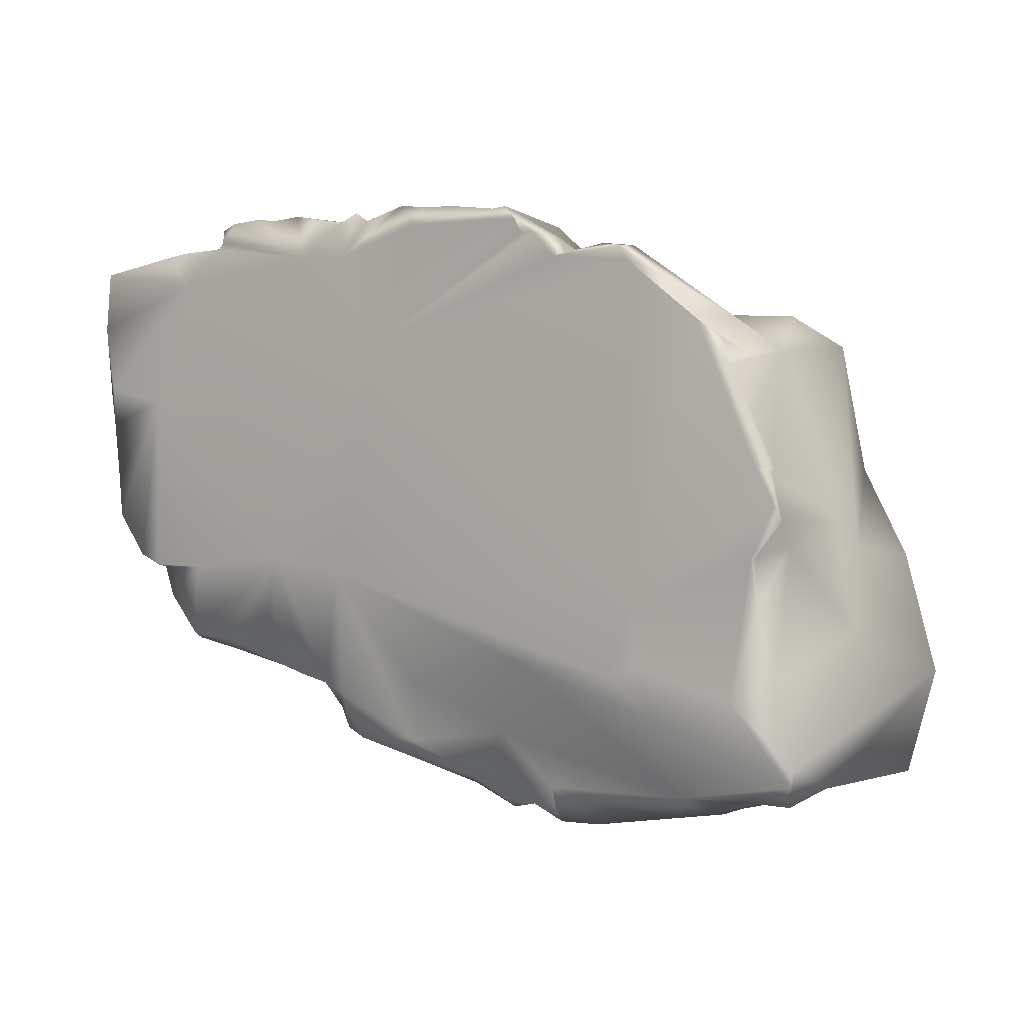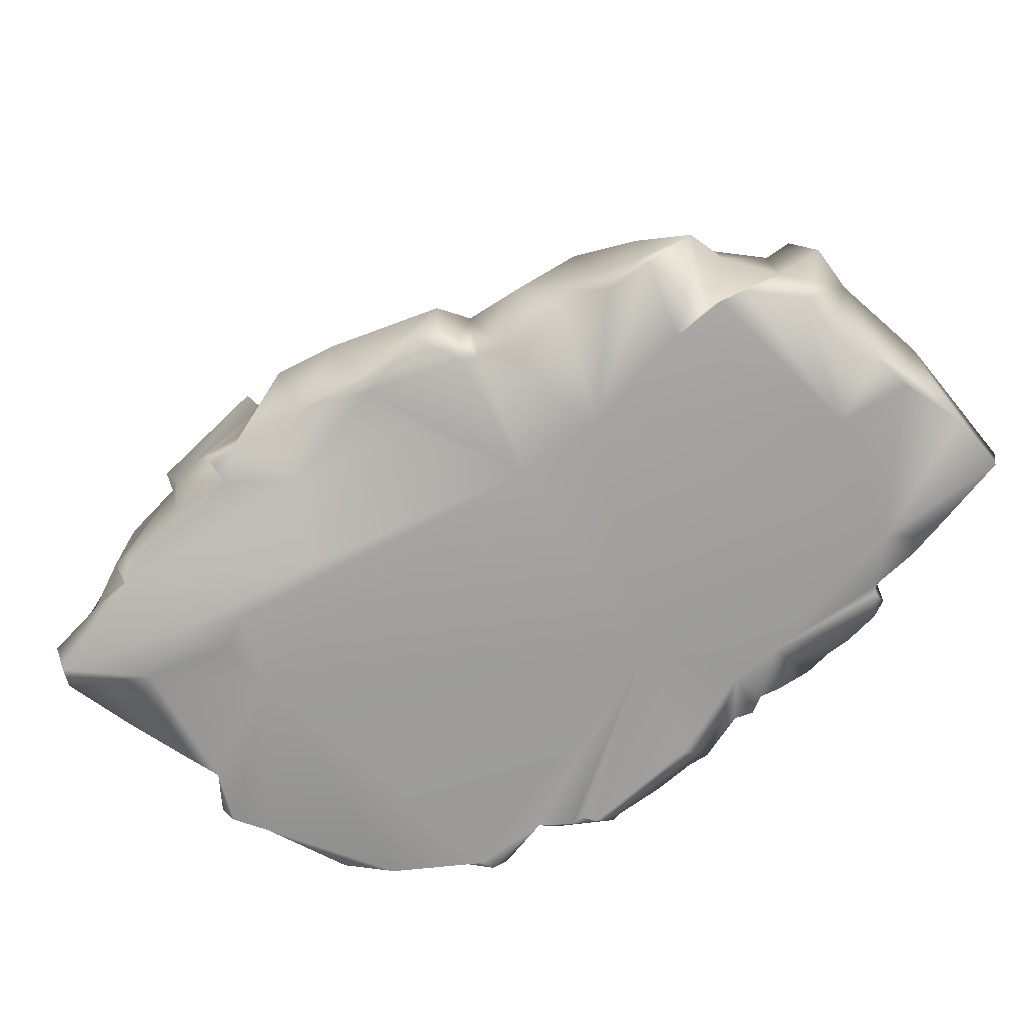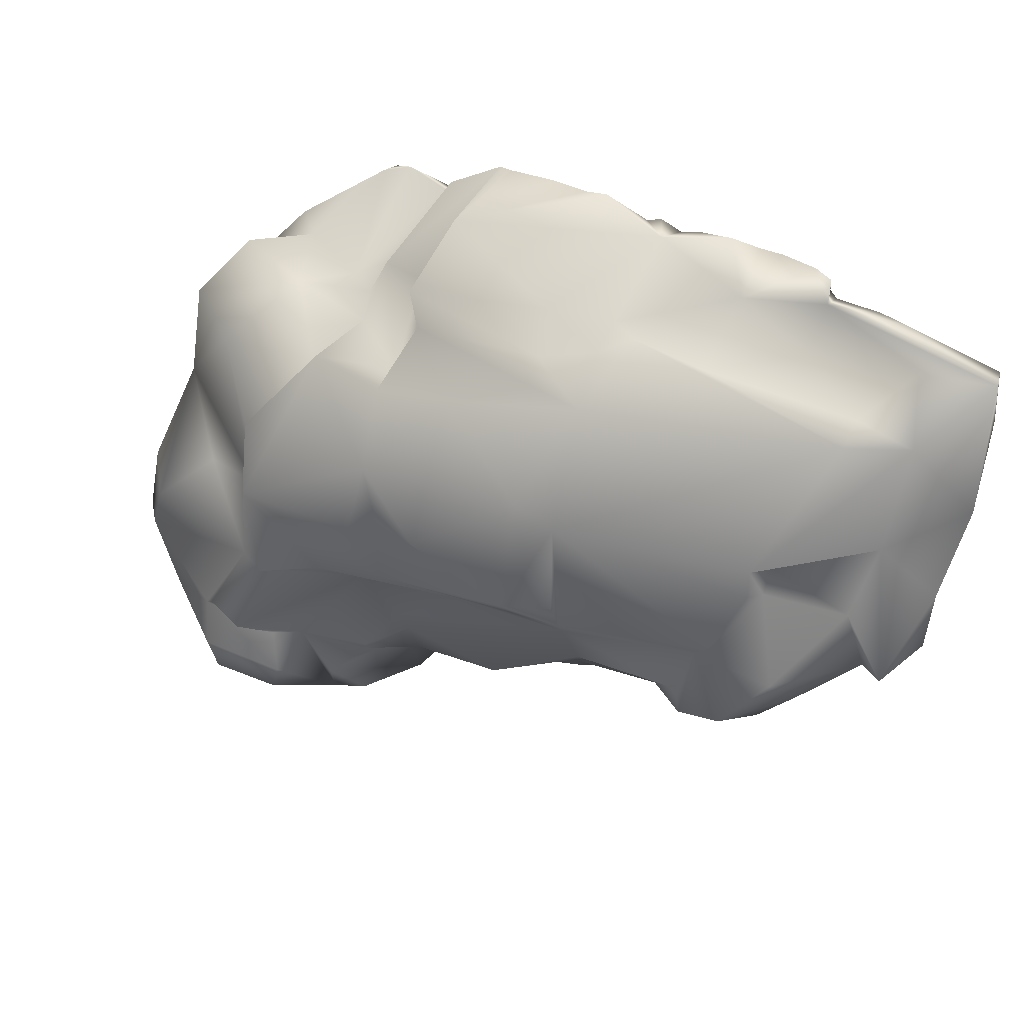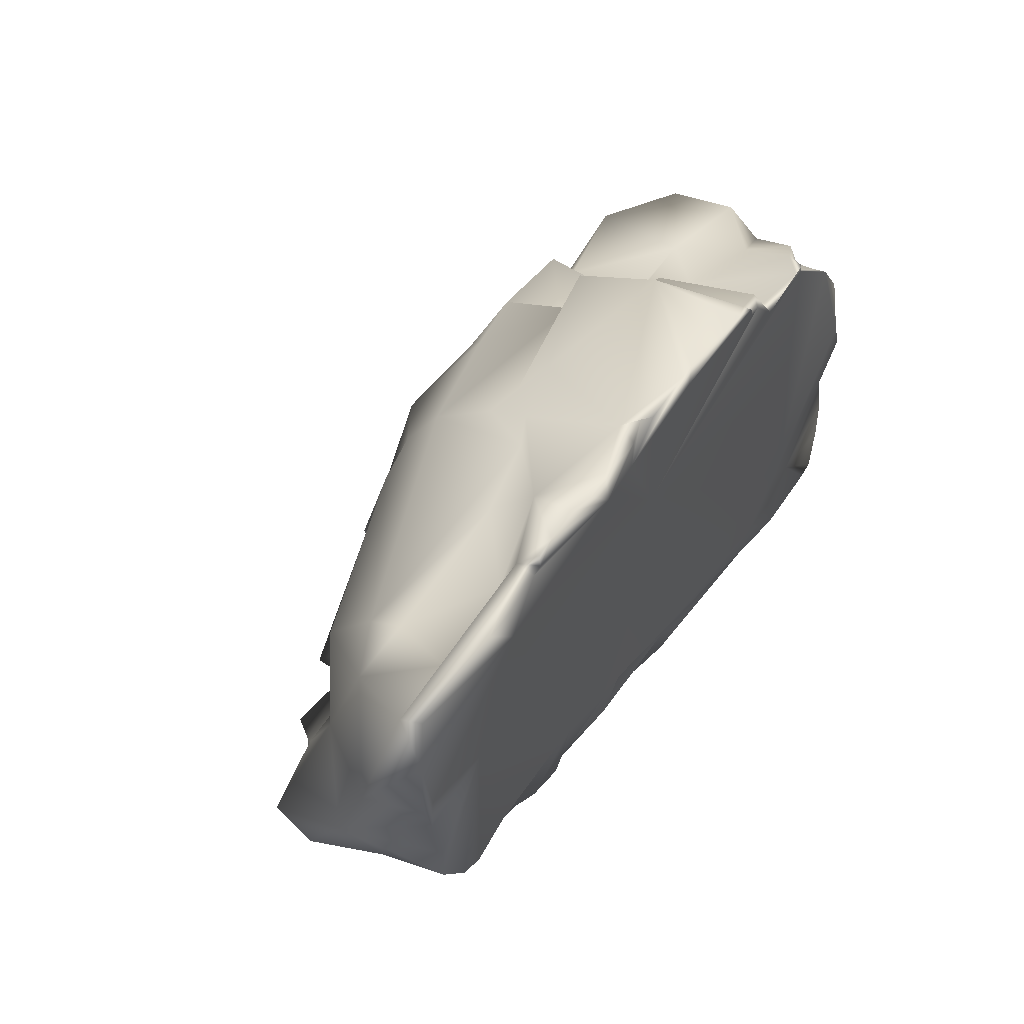
<metadata>
{"format":"obj","ext":"obj","renderer":"f3d","projection":"perspective","resolution":1024,"background":"white","views":[{"elev":-2.4,"azim":37.6,"up":"+Z"},{"elev":-70.2,"azim":-134.6,"up":"+Y"},{"elev":45.6,"azim":-147.3,"up":"+Z"},{"elev":49.4,"azim":-58.3,"up":"+Z"}]}
</metadata>
<code>
v 0.08623 0.05731 -0.2584
v 0.08834 0.04885 -0.2395
v 0.06459 0.05612 -0.2556
v 0.03838 0.04419 -0.1952
v 0.02481 0.06266 -0.2531
v -0.007867 0.06272 -0.2366
v 0.2275 0.04004 -0.2409
v 0.1438 0.05729 -0.2543
v 0.2106 0.05553 -0.2564
v 0.2322 0.07059 -0.256
v 0.2334 0.05617 -0.2394
v 0.2728 0.05543 -0.2423
v -0.06881 0.04983 -0.2055
v -0.07231 0.05836 -0.2226
v -0.1348 0.05786 -0.2068
v 0.3325 0.02899 -0.2262
v 0.3255 0.04183 -0.2428
v 0.3393 0.02572 -0.2117
v 0.2797 0.02893 -0.1619
v 0.326 0.01902 -0.1454
v 0.3128 0.01468 -0.08712
v 0.2143 0.01348 -0.1759
v 0.0754 0.01389 -0.1312
v -0.152 0.04773 -0.1667
v -0.1531 0.05932 -0.1981
v -0.1638 0.06111 -0.1794
v -0.1242 0.008724 -0.05563
v -0.1669 0.04147 -0.1564
v -0.0727 0.05307 -0.1515
v 0.1677 0.01622 -0.1438
v -0.2026 0.01288 -0.0429
v -0.1885 0.03542 -0.1491
v -0.2269 0.03533 -0.1374
v -0.252 0.04224 -0.1326
v -0.2925 0.04175 -0.1165
v -0.3362 0.03721 -0.1106
v 0.1986 0.009196 -0.08349
v -0.07958 0.01029 0.1486
v 0.2001 0.01322 -0.1344
v -0.3154 0.004327 0.2233
v -0.1656 0.006632 0.2348
v -0.3605 0.007824 0.1138
v -0.1208 0.01045 0.2314
v -0.311 0.01589 -0.0481
v -0.353 0.02375 -0.07447
v -0.3512 0.01277 -0.04754
v -0.3606 0.01068 -0.04491
v -0.3826 0.01083 -0.03481
v -0.4128 0.01088 0.004694
v -0.4149 0.009421 0.04227
v -0.4244 0.01188 0.09398
v -0.4248 0.009662 0.1294
v -0.4364 0.01038 0.1903
v -0.4317 0.01028 0.2447
v -0.3435 0.007118 0.253
v -0.3188 0.00582 0.2546
v -0.2774 0.008905 0.2546
v -0.2701 0.007554 0.2598
v -0.2542 0.007375 0.2766
v -0.2701 0.008771 0.2716
v -0.2216 0.006331 0.2768
v -0.1992 0.004544 0.2728
v -0.1723 0.006993 0.2742
v -0.1407 0.00606 0.267
v -0.1227 0.008956 0.2619
v -0.1049 0.01297 0.2709
v -0.08877 0.009984 0.2613
v -0.0445 0.007322 0.27
v -0.0321 0.006593 0.2513
v -0.02504 0.009503 0.2666
v 0.01234 0.007516 0.263
v 0.05718 0.006645 0.2555
v 0.08071 0.006659 0.2448
v 0.08741 0.007452 0.2318
v 0.0987 0.008487 0.2314
v 0.122 0.005656 0.2081
v 0.1166 0.02024 0.2268
v 0.1208 0.02754 0.2129
v 0.1267 0.01521 0.2111
v 0.1732 0.00652 0.2138
v 0.188 0.007883 0.2103
v 0.1932 0.01023 0.1992
v 0.2175 0.02585 0.1863
v 0.2422 0.03418 0.1514
v 0.2609 0.01153 0.1445
v 0.2751 0.02938 0.1283
v 0.2896 0.01097 0.1055
v 0.3143 0.01075 0.02463
v 0.2989 0.03298 0.06902
v 0.3299 0.01262 -0.006132
v 0.3236 0.02112 0.01803
v 0.333 0.02046 -0.01879
v 0.3062 0.01661 -0.04812
v 0.3072 0.02211 -0.04697
v 0.2334 0.05617 -0.2394
v 0.2322 0.07059 -0.256
v 0.2728 0.05543 -0.2423
v 0.3222 0.2504 -0.2273
v 0.2327 0.1589 -0.2462
v 0.2335 0.1307 -0.2551
v 0.2333 0.197 -0.2414
v 0.3286 0.09847 -0.2305
v 0.3529 0.2422 -0.1405
v 0.3255 0.04183 -0.2428
v 0.3393 0.02572 -0.2117
v 0.2929 0.2591 -0.2341
v 0.2323 0.246 -0.2369
v 0.2193 0.3116 -0.2328
v 0.2047 0.3321 -0.2198
v 0.2898 0.2835 -0.1882
v 0.3339 0.1355 -0.1063
v 0.326 0.01902 -0.1454
v 0.2121 0.3351 -0.1865
v 0.3159 0.06124 -0.03793
v 0.3128 0.01468 -0.08712
v 0.3072 0.02211 -0.04697
v 0.333 0.02046 -0.01879
v 0.3198 0.1354 -0.01438
v 0.3236 0.02112 0.01803
v 0.3263 0.127 -0.06234
v 0.3326 0.1437 -0.03677
v 0.3177 0.03572 0.02444
v 0.3143 0.01075 0.02463
v 0.2882 0.09736 0.1254
v 0.2989 0.03298 0.06902
v 0.2896 0.01097 0.1055
v 0.2935 0.1914 0.1363
v 0.2817 0.05491 0.1199
v 0.2751 0.02938 0.1283
v 0.2422 0.03418 0.1514
v 0.2697 0.05349 0.1505
v 0.2175 0.02585 0.1863
v 0.1926 0.02275 0.2121
v 0.188 0.007883 0.2103
v 0.1732 0.00652 0.2138
v 0.2357 0.08435 0.1574
v 0.1689 0.108 0.1545
v 0.2072 0.1452 0.1529
v 0.1267 0.01521 0.2111
v 0.2828 0.125 0.1567
v 0.1196 0.07456 0.1795
v 0.1208 0.02754 0.2129
v 0.1236 0.1183 0.1936
v 0.1166 0.02024 0.2268
v 0.06862 0.009218 0.2568
v 0.0987 0.008487 0.2314
v 0.08741 0.007452 0.2318
v 0.08071 0.006659 0.2448
v 0.05718 0.006645 0.2555
v 0.0638 0.09279 0.2509
v 0.01234 0.007516 0.263
v -0.02504 0.009503 0.2666
v -0.0445 0.007322 0.27
v 0.1306 0.1366 0.1692
v -0.1134 0.02719 0.2635
v -0.08877 0.009984 0.2613
v -0.1049 0.01297 0.2709
v -0.1227 0.008956 0.2619
v -0.1407 0.00606 0.267
v -0.1723 0.006993 0.2742
v -0.2078 0.05138 0.2535
v -0.1992 0.004544 0.2728
v -0.2216 0.006331 0.2768
v -0.2542 0.007375 0.2766
v -0.2767 0.02535 0.2586
v -0.2701 0.008771 0.2716
v -0.2701 0.007554 0.2598
v -0.2774 0.008905 0.2546
v -0.3188 0.00582 0.2546
v -0.3435 0.007118 0.253
v -0.4369 0.02675 0.2439
v -0.4317 0.01028 0.2447
v -0.4364 0.01038 0.1903
v -0.118 0.1139 0.2302
v -0.05653 0.1291 0.2278
v -0.2721 0.04328 0.2125
v -0.3701 0.03277 0.2291
v -0.4489 0.05986 0.1277
v -0.3972 0.09296 0.2024
v -0.3426 0.0907 0.2076
v -0.1992 0.09842 0.2013
v -0.1345 0.1082 0.2135
v -0.3451 0.1179 0.1981
v -0.1306 0.1951 0.1951
v -0.139 0.247 0.0953
v -0.306 0.1924 0.08908
v -0.1194 0.1471 0.2195
v -0.06498 0.1541 0.1945
v 0.06254 0.1675 0.2207
v 0.05249 0.172 0.186
v 0.07835 0.126 0.1988
v 0.06784 0.1883 0.1422
v -0.3965 0.1276 0.1119
v -0.442 0.09267 0.04761
v 0.1301 0.1506 0.1443
v 0.05163 0.2374 0.1619
v 0.1246 0.2312 0.1616
v 0.1387 0.2175 0.1391
v -0.01352 0.2254 0.1711
v 0.229 0.2337 0.1356
v 0.04672 0.2729 0.09382
v 0.168 0.3032 0.02221
v 0.1938 0.2598 0.06512
v -0.1008 0.2493 0.1084
v -0.1066 0.2818 0.009943
v -0.02277 0.2982 0.05638
v 0.3112 0.1962 0.03083
v 0.1858 0.2667 -0.001783
v 0.1797 0.2984 -0.06915
v 0.2341 0.2669 0.003294
v 0.03554 0.2733 0.03236
v 0.3189 0.2561 -0.04037
v 0.2996 0.2816 -0.06782
v 0.3235 0.2715 -0.1278
v 0.2321 0.3065 -0.1643
v 0.04528 0.3017 0.04209
v 0.02682 0.2859 -0.02462
v 0.1414 0.3207 -0.05244
v 0.09334 0.2939 -0.04464
v 0.1372 0.3071 -0.06283
v 0.2023 0.3302 -0.1246
v 0.1254 0.3315 -0.178
v 0.142 0.3127 -0.1502
v 0.1254 0.2885 -0.1622
v 0.1043 0.2715 -0.2485
v 0.1409 0.3242 -0.2192
v 0.1674 0.3367 -0.1339
v 0.06612 0.2583 -0.07212
v 0.2188 0.3005 -0.2457
v 0.2193 0.3116 -0.2328
v 0.2175 0.2816 -0.2347
v 0.2323 0.246 -0.2369
v 0.2333 0.197 -0.2414
v -0.03415 0.2377 -0.06561
v 0.1728 0.1902 -0.2691
v 0.1683 0.1539 -0.2572
v 0.2322 0.165 -0.2549
v 0.2327 0.1589 -0.2462
v 0.2335 0.1307 -0.2551
v 0.2322 0.07059 -0.256
v 0.2106 0.05553 -0.2564
v 0.1438 0.05729 -0.2543
v 0.1254 0.06529 -0.2705
v 0.08834 0.04885 -0.2395
v -0.1061 0.2641 -0.01518
v -0.1395 0.2267 -0.05653
v 0.03497 0.2446 -0.1226
v -0.1486 0.2502 -0.02197
v -0.268 0.2086 -0.02538
v 0.06714 0.262 -0.1696
v -0.1515 0.2676 0.01992
v 0.03878 0.2268 -0.1623
v 0.07406 0.2549 -0.1881
v -0.2887 0.223 0.007949
v -0.3064 0.1923 0.05731
v -0.3071 0.1589 0.03048
v 0.08984 0.2921 -0.1964
v -0.3094 0.156 0.06492
v -0.388 0.1591 0.05229
v -0.3419 0.2016 -0.03135
v -0.4296 0.1686 -0.0009182
v -0.4064 0.1514 -0.009496
v -0.4475 0.1204 0.01177
v 0.07604 0.2582 -0.2461
v 0.05385 0.1884 -0.2663
v 0.06739 0.1986 -0.2199
v 0.04264 0.1528 -0.2531
v -0.05637 0.1279 -0.2487
v 0.03923 0.211 -0.2061
v -0.0446 0.1993 -0.2019
v 0.08909 0.06338 -0.27
v 0.08623 0.05731 -0.2584
v 0.06459 0.05612 -0.2556
v 0.04437 0.07682 -0.2534
v -0.004887 0.1196 -0.2673
v 0.02481 0.06266 -0.2531
v -0.007867 0.06272 -0.2366
v -0.07231 0.05836 -0.2226
v -0.03683 0.1613 -0.2204
v -0.1568 0.12 -0.204
v -0.1348 0.05786 -0.2068
v -0.1531 0.05932 -0.1981
v -0.1638 0.06111 -0.1794
v -0.1678 0.1408 -0.1711
v -0.1669 0.04147 -0.1564
v -0.1885 0.03542 -0.1491
v -0.2237 0.1215 -0.1622
v -0.2269 0.03533 -0.1374
v -0.252 0.04224 -0.1326
v -0.2925 0.04175 -0.1165
v -0.1043 0.1366 -0.2171
v -0.1252 0.1766 -0.1565
v -0.219 0.161 -0.1513
v -0.1449 0.2053 -0.1113
v -0.2026 0.197 -0.08413
v -0.2567 0.2179 -0.07286
v -0.2707 0.2371 -0.07742
v -0.2768 0.1674 -0.1385
v -0.3106 0.2354 -0.06657
v -0.3027 0.06143 -0.1272
v -0.332 0.1307 -0.1146
v -0.3354 0.04514 -0.1163
v -0.3756 0.09689 -0.08886
v -0.3362 0.03721 -0.1106
v -0.353 0.02375 -0.07447
v -0.3512 0.01277 -0.04754
v -0.3569 0.1705 -0.06803
v -0.3297 0.194 -0.08793
v -0.3337 0.142 -0.08023
v -0.3784 0.135 -0.0428
v -0.4084 0.07944 -0.008445
v -0.3606 0.01068 -0.04491
v -0.3826 0.01083 -0.03481
v -0.4268 0.06043 0.01288
v -0.4128 0.01088 0.004694
v -0.4149 0.009421 0.04227
v -0.4244 0.01188 0.09398
v -0.4314 0.01426 0.1203
v -0.4248 0.009662 0.1294
f 1 2 3
f 3 2 4
f 3 4 5
f 4 6 5
f 7 4 2
f 7 2 8
f 7 8 9
f 7 9 10
f 7 10 11
f 12 7 11
f 6 4 13
f 14 6 13
f 13 15 14
f 12 16 7
f 17 16 12
f 18 16 17
f 18 19 16
f 18 20 19
f 20 21 19
f 16 22 7
f 16 19 22
f 4 7 23
f 23 7 22
f 15 13 24
f 25 15 24
f 24 26 25
f 27 24 13
f 24 27 28
f 28 26 24
f 4 29 13
f 23 29 4
f 29 27 13
f 27 29 23
f 30 23 22
f 27 23 30
f 28 27 31
f 28 31 32
f 31 33 32
f 34 33 31
f 34 31 35
f 35 31 36
f 37 27 30
f 37 38 27
f 27 38 31
f 39 37 30
f 22 39 30
f 22 19 39
f 19 37 39
f 38 40 31
f 40 38 41
f 31 40 42
f 41 38 43
f 42 44 31
f 44 36 31
f 45 36 44
f 46 45 44
f 47 46 44
f 44 42 47
f 42 48 47
f 42 49 48
f 49 42 50
f 50 42 51
f 51 42 52
f 40 52 42
f 52 40 53
f 40 54 53
f 55 54 40
f 40 56 55
f 57 56 40
f 40 41 57
f 41 58 57
f 41 59 58
f 58 59 60
f 41 61 59
f 62 61 41
f 41 63 62
f 41 64 63
f 64 41 65
f 43 65 41
f 66 65 43
f 43 67 66
f 43 68 67
f 69 68 43
f 69 70 68
f 71 70 69
f 69 72 71
f 73 72 69
f 69 43 38
f 73 69 38
f 38 74 73
f 75 74 38
f 38 76 75
f 76 77 75
f 78 77 76
f 79 78 76
f 80 79 76
f 81 80 76
f 82 76 38
f 81 76 82
f 83 81 82
f 83 82 84
f 37 82 38
f 85 84 82
f 85 82 37
f 86 84 85
f 87 86 85
f 88 87 85
f 88 85 37
f 89 87 88
f 90 88 37
f 90 91 88
f 90 92 91
f 90 37 93
f 90 93 92
f 93 37 19
f 93 94 92
f 19 21 93
f 21 94 93
f 95 96 97
f 96 98 97
f 96 99 98
f 100 99 96
f 98 99 101
f 97 98 102
f 103 102 98
f 104 97 102
f 104 102 105
f 105 102 103
f 98 101 106
f 101 107 106
f 108 106 107
f 108 109 106
f 106 110 98
f 98 110 103
f 111 105 103
f 105 111 112
f 113 106 109
f 106 113 110
f 112 111 114
f 112 114 115
f 115 114 116
f 117 116 114
f 118 117 114
f 117 118 119
f 111 120 114
f 120 118 114
f 111 121 120
f 103 121 111
f 121 118 120
f 119 118 122
f 123 119 122
f 118 124 122
f 122 124 125
f 122 125 123
f 124 126 125
f 127 118 121
f 118 127 124
f 126 124 128
f 128 129 126
f 128 130 129
f 128 131 130
f 124 131 128
f 130 131 132
f 131 133 132
f 132 133 134
f 133 135 134
f 124 136 131
f 136 133 131
f 135 133 137
f 133 136 137
f 137 136 138
f 137 139 135
f 124 140 136
f 124 127 140
f 136 140 138
f 127 138 140
f 141 139 137
f 141 142 139
f 141 143 142
f 142 143 144
f 144 143 145
f 144 145 146
f 145 147 146
f 145 148 147
f 148 145 149
f 149 145 150
f 149 150 151
f 150 152 151
f 153 152 150
f 154 141 137
f 154 143 141
f 138 154 137
f 150 155 153
f 153 155 156
f 156 155 157
f 158 157 155
f 155 159 158
f 159 155 160
f 155 161 160
f 160 161 162
f 162 161 163
f 161 164 163
f 165 164 161
f 164 165 166
f 167 166 165
f 167 165 168
f 165 169 168
f 169 165 170
f 170 165 171
f 172 170 171
f 173 172 171
f 155 174 161
f 174 155 175
f 150 175 155
f 176 165 161
f 177 171 165
f 176 177 165
f 171 178 173
f 179 171 177
f 178 171 179
f 176 180 177
f 180 179 177
f 181 176 161
f 176 181 180
f 161 174 182
f 181 161 182
f 181 183 180
f 183 179 180
f 181 182 183
f 184 183 182
f 183 184 185
f 185 186 183
f 183 186 179
f 182 174 187
f 182 187 184
f 175 187 174
f 187 175 188
f 184 187 188
f 189 188 175
f 189 175 150
f 190 188 189
f 190 184 188
f 189 150 191
f 189 191 190
f 191 150 145
f 191 145 143
f 191 143 192
f 190 191 192
f 186 193 179
f 193 178 179
f 193 194 178
f 143 195 192
f 143 154 195
f 154 138 195
f 192 196 190
f 195 197 192
f 196 192 197
f 195 138 198
f 195 198 197
f 199 190 196
f 190 199 184
f 200 198 138
f 127 200 138
f 196 197 201
f 196 201 199
f 197 202 201
f 202 197 203
f 197 198 203
f 200 203 198
f 204 184 199
f 185 184 204
f 205 185 204
f 204 199 206
f 199 201 206
f 205 204 206
f 207 200 127
f 121 207 127
f 208 203 200
f 203 208 202
f 208 200 207
f 208 209 202
f 209 208 210
f 207 210 208
f 206 201 211
f 205 206 211
f 207 121 212
f 103 212 121
f 213 210 207
f 213 207 212
f 209 210 213
f 214 212 103
f 213 212 214
f 214 209 213
f 103 110 214
f 110 215 214
f 214 215 209
f 113 215 110
f 211 201 216
f 202 216 201
f 211 216 217
f 217 216 202
f 205 211 217
f 209 218 202
f 202 218 219
f 217 202 219
f 218 209 220
f 219 218 220
f 221 209 215
f 221 220 209
f 113 222 215
f 221 215 223
f 215 222 223
f 223 222 224
f 225 224 222
f 226 225 222
f 226 222 113
f 226 113 109
f 226 109 225
f 227 221 223
f 227 220 221
f 223 224 227
f 227 228 220
f 228 219 220
f 227 224 228
f 109 229 225
f 229 109 230
f 229 230 231
f 232 231 230
f 232 233 231
f 234 219 228
f 219 234 217
f 225 229 235
f 235 229 231
f 235 231 236
f 237 231 233
f 231 237 236
f 237 233 238
f 237 238 239
f 239 236 237
f 240 236 239
f 236 240 241
f 242 236 241
f 242 243 236
f 236 243 235
f 244 243 242
f 245 217 234
f 245 234 246
f 234 247 246
f 205 217 245
f 247 234 228
f 205 245 248
f 246 248 245
f 248 246 249
f 250 247 228
f 250 228 224
f 251 205 248
f 205 251 185
f 248 185 251
f 252 247 250
f 252 246 247
f 250 224 253
f 252 250 253
f 248 254 185
f 254 248 249
f 255 185 254
f 186 185 255
f 254 256 255
f 256 186 255
f 249 256 254
f 257 253 224
f 257 224 225
f 256 258 186
f 186 258 193
f 259 258 256
f 258 259 193
f 256 249 260
f 260 259 256
f 193 259 261
f 193 261 194
f 261 259 262
f 259 260 262
f 261 263 194
f 261 262 263
f 225 264 257
f 265 264 225
f 265 257 264
f 225 235 265
f 265 235 243
f 266 257 265
f 266 253 257
f 267 265 243
f 266 265 267
f 268 266 267
f 268 269 266
f 269 253 266
f 252 253 269
f 270 252 269
f 246 252 270
f 271 267 243
f 244 271 243
f 271 244 272
f 273 271 272
f 274 267 271
f 274 271 273
f 267 274 275
f 275 274 273
f 267 275 268
f 276 275 273
f 275 276 277
f 268 275 277
f 268 277 278
f 279 269 268
f 279 270 269
f 280 268 278
f 278 281 280
f 280 281 282
f 280 282 283
f 284 280 283
f 285 284 283
f 284 285 286
f 286 287 284
f 288 287 286
f 289 287 288
f 290 287 289
f 291 268 280
f 284 291 280
f 291 279 268
f 279 291 292
f 284 292 291
f 292 270 279
f 293 284 287
f 292 284 293
f 270 292 294
f 294 246 270
f 295 294 292
f 295 292 293
f 294 296 246
f 294 295 296
f 296 249 246
f 296 295 297
f 293 297 295
f 296 297 249
f 287 298 293
f 298 297 293
f 297 299 249
f 297 298 299
f 299 260 249
f 300 298 287
f 290 300 287
f 298 300 301
f 299 298 301
f 302 300 290
f 300 302 301
f 303 301 302
f 304 302 290
f 304 303 302
f 305 303 304
f 305 306 303
f 299 307 260
f 307 262 260
f 299 301 308
f 308 307 299
f 308 301 309
f 301 303 309
f 308 309 307
f 309 303 307
f 303 310 307
f 306 310 303
f 262 307 310
f 310 306 311
f 262 310 311
f 311 306 312
f 262 311 263
f 312 313 311
f 263 311 314
f 314 311 313
f 315 314 313
f 194 263 314
f 194 314 315
f 315 316 194
f 316 317 194
f 317 178 194
f 317 318 178
f 319 318 317
f 173 178 318
f 173 318 319

</code>
